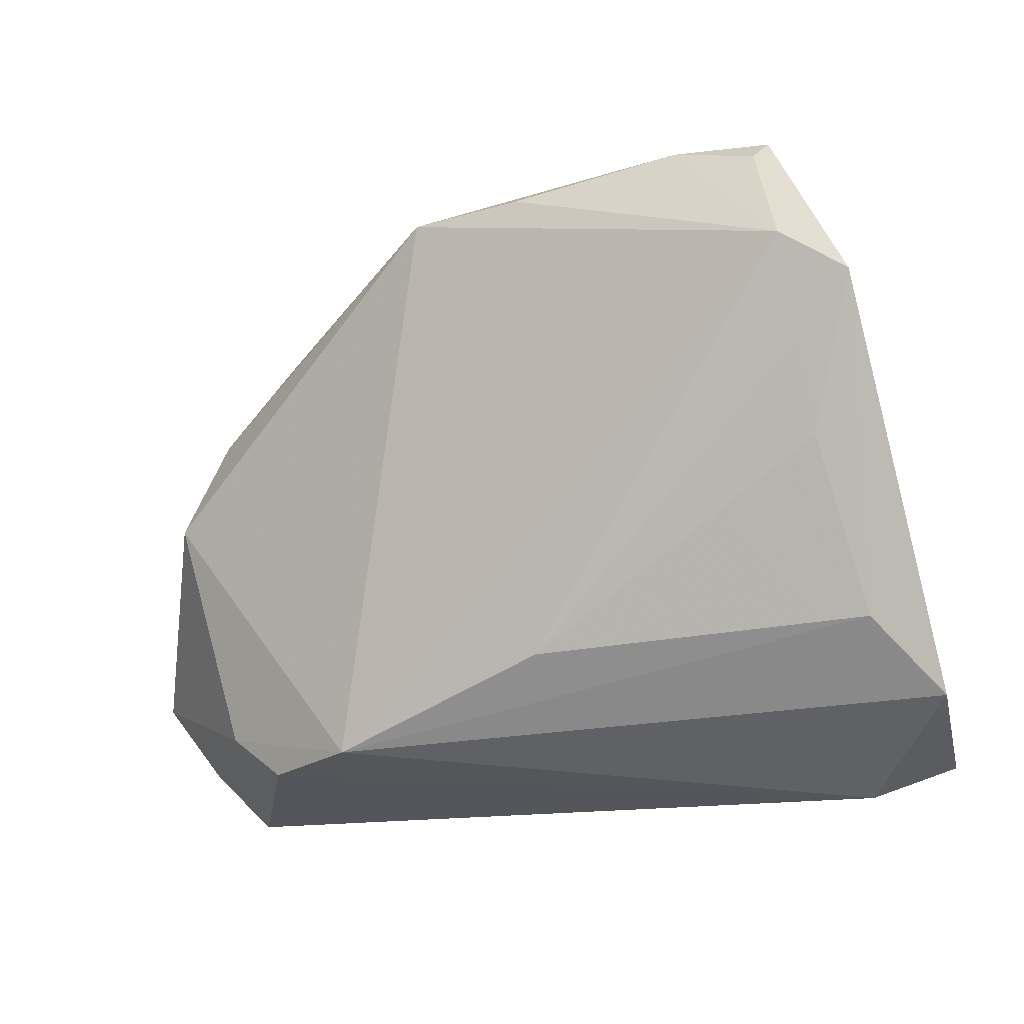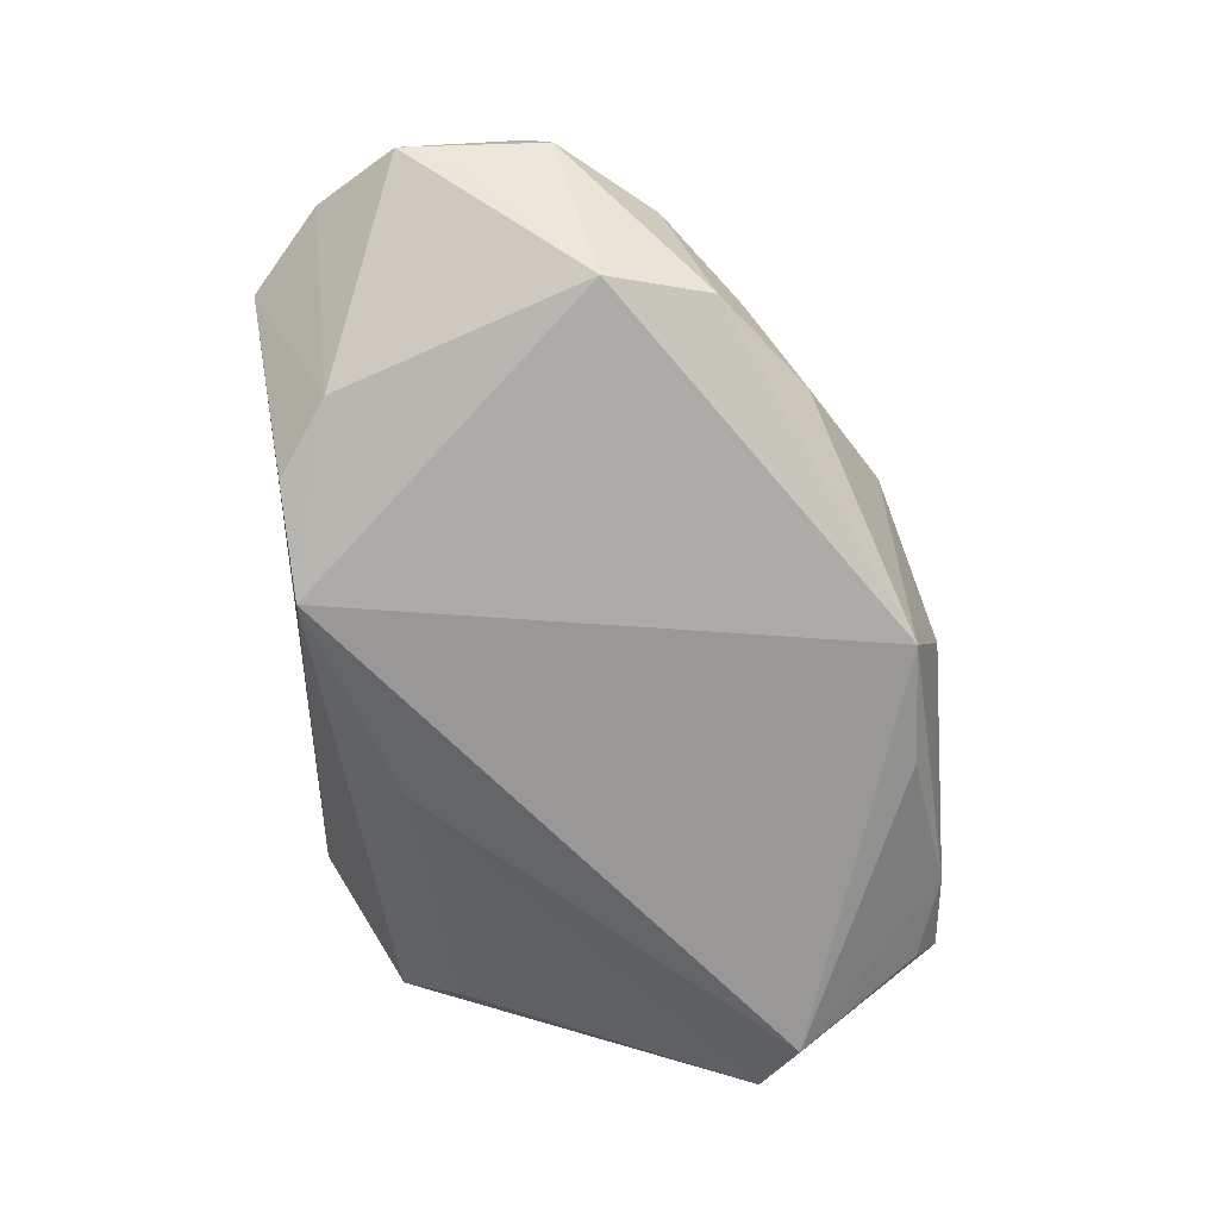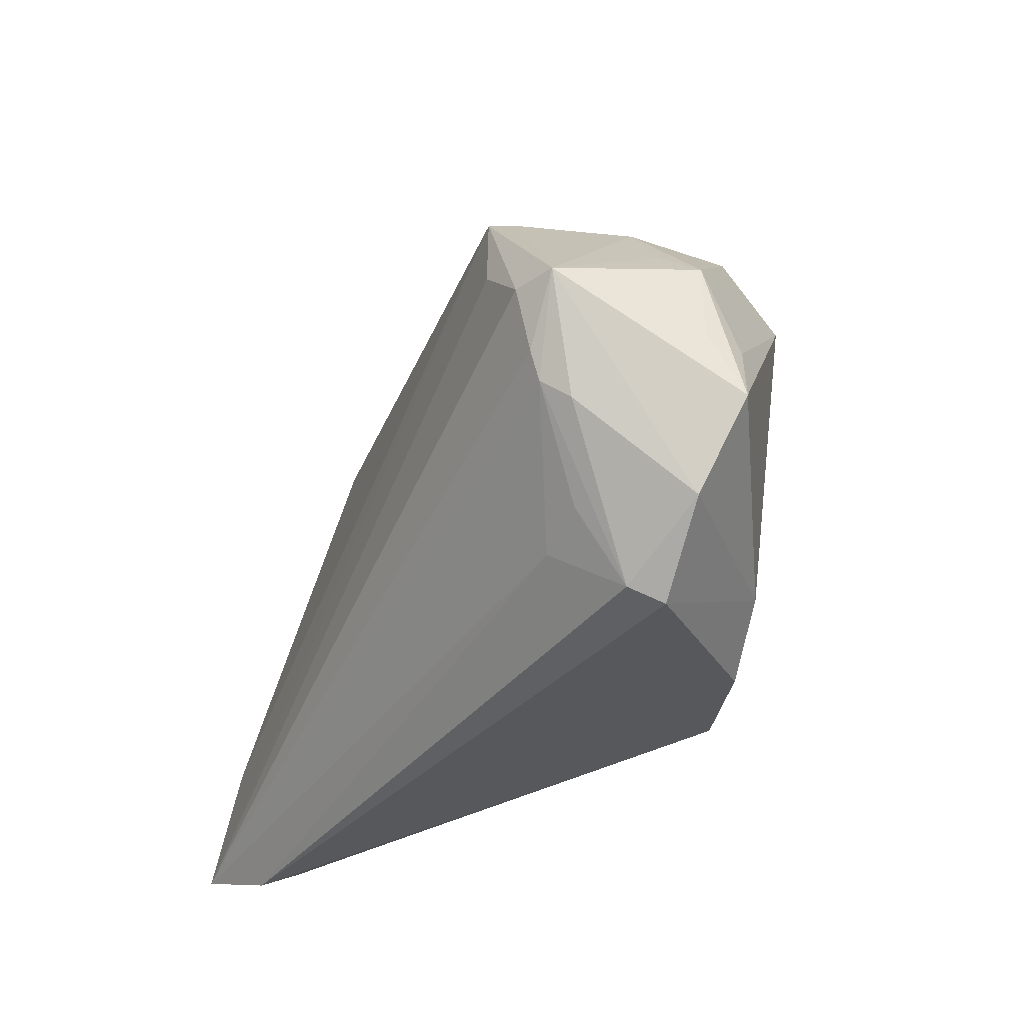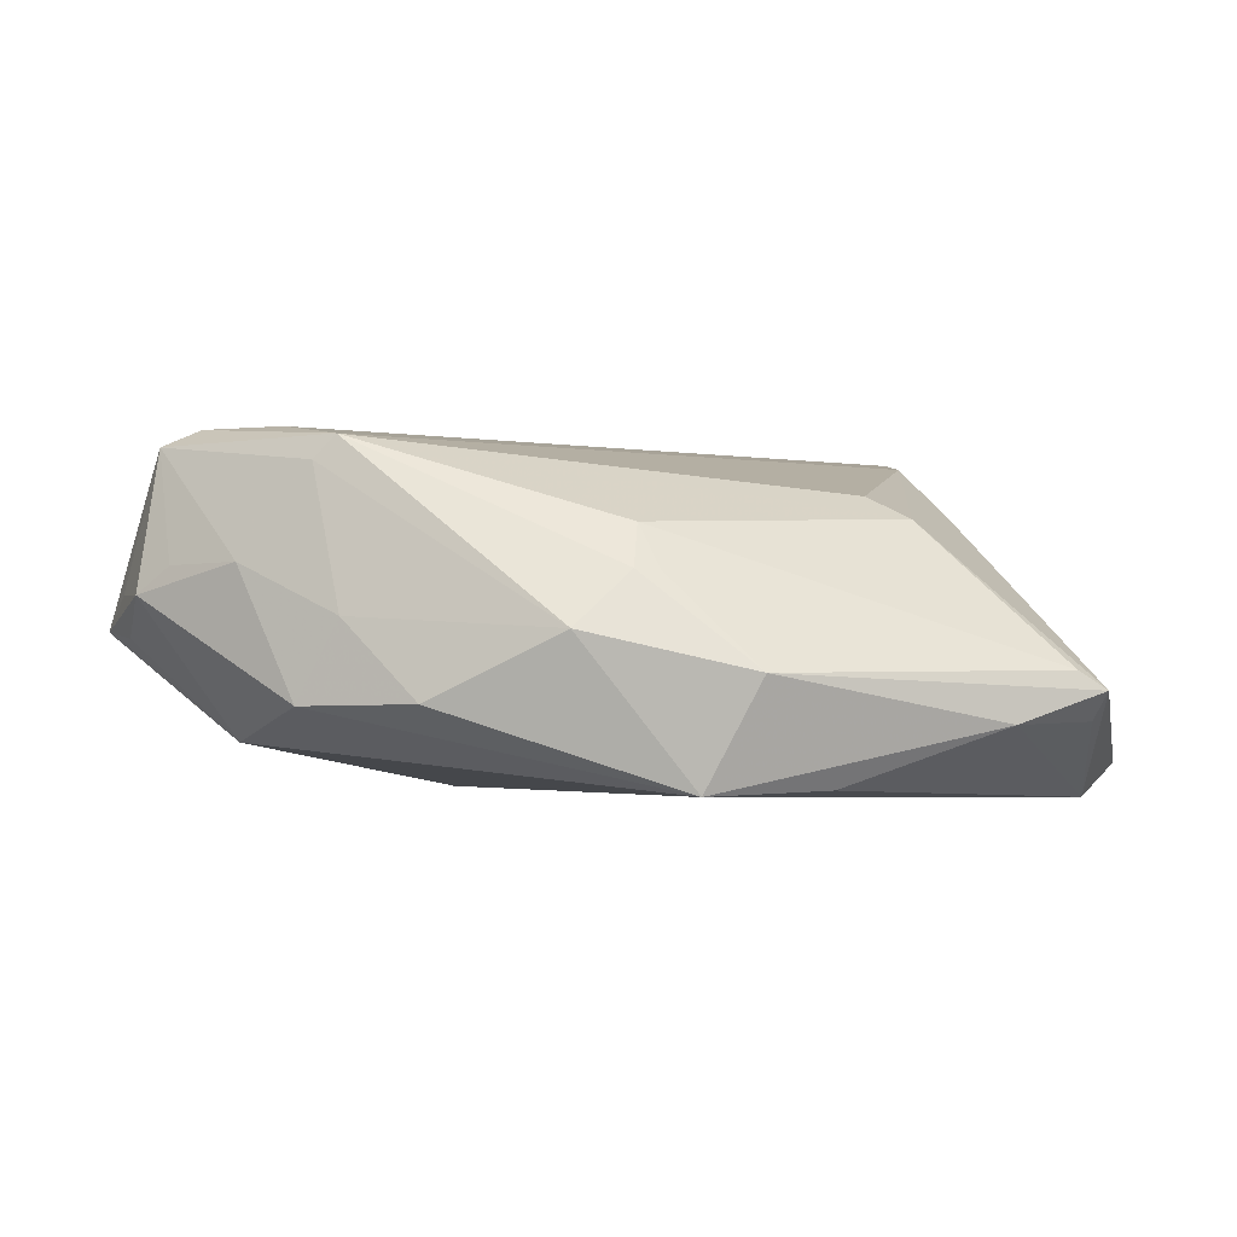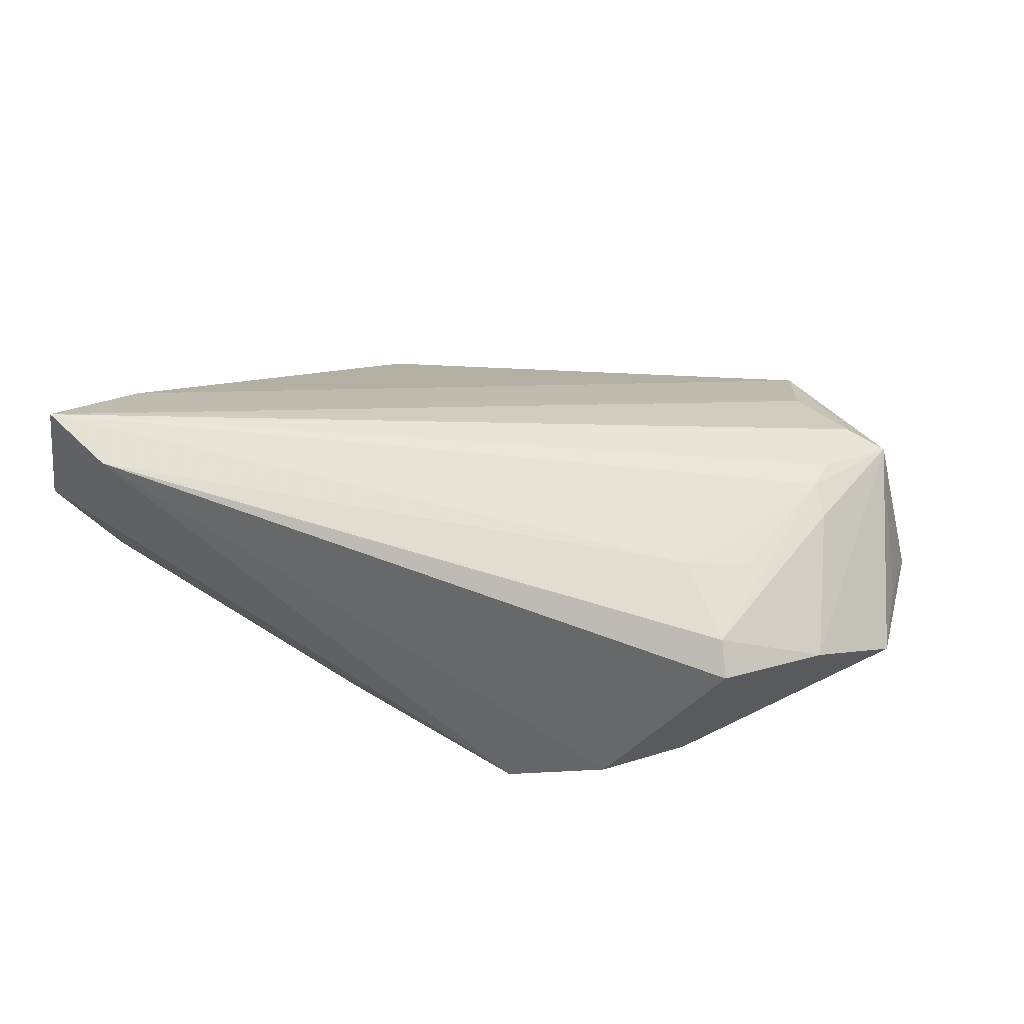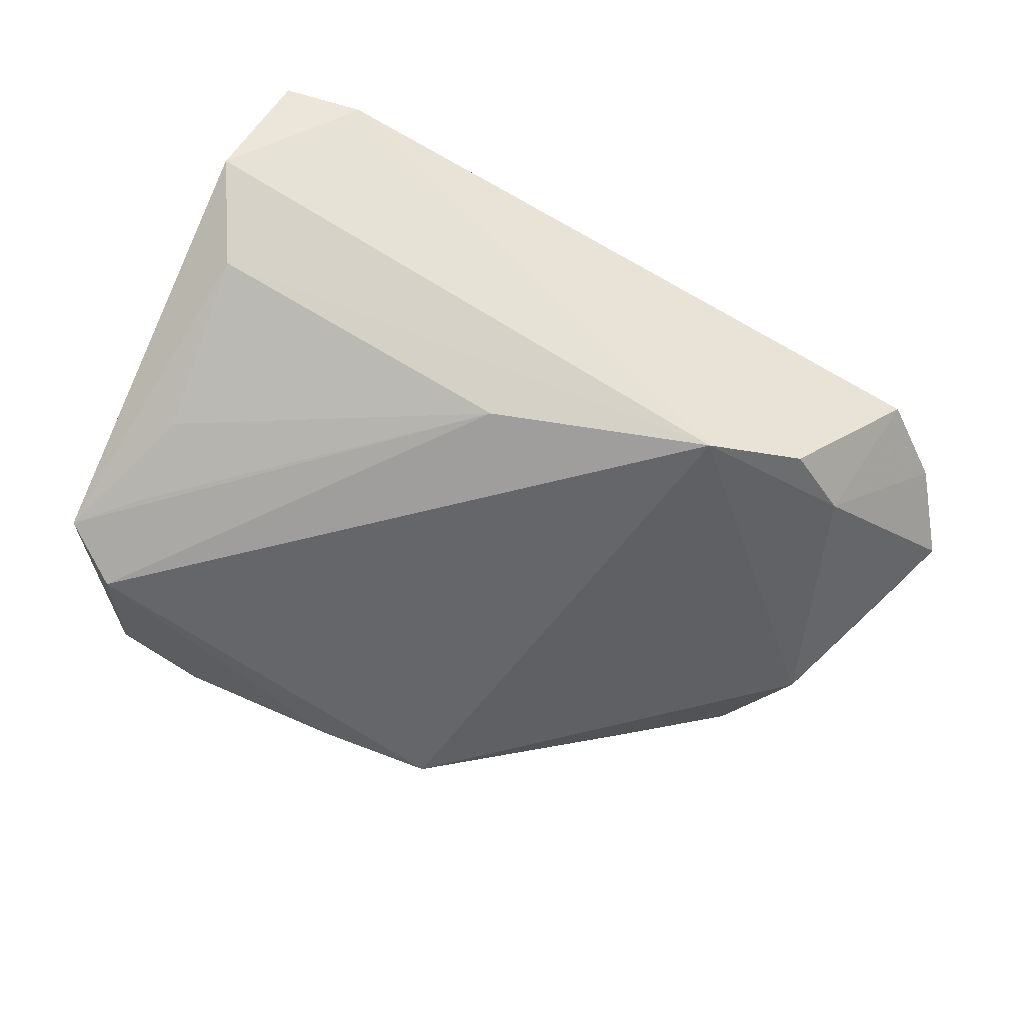
<metadata>
{"format":"obj","ext":"obj","renderer":"f3d","projection":"perspective","resolution":1024,"background":"white","views":[{"elev":-15.4,"azim":-147.3,"up":"+Y"},{"elev":-66.7,"azim":91.8,"up":"+Z"},{"elev":-36.4,"azim":65.2,"up":"+Y"},{"elev":-0.4,"azim":161.1,"up":"+Z"},{"elev":23.8,"azim":18.4,"up":"+Z"},{"elev":-54.7,"azim":-26.4,"up":"+Z"}]}
</metadata>
<code>
v 0.02662 -0.03208 -0.01777
v 0.03571 -0.0265 -0.01579
v 0.03992 0.02073 0.0003729
v 0.03274 0.02759 -0.009133
v -0.05059 -0.03234 0.02236
v 0.0557 0.002747 0.006202
v -0.04129 0.041 -0.01139
v 0.05904 -0.0006289 0.002862
v -0.04562 -0.01766 0.02074
v 0.05995 -0.01829 -0.001422
v 0.01093 0.03504 0.005475
v 0.01853 0.03653 -0.001003
v 0.04181 -0.03422 0.004715
v 0.04286 -0.03593 0.0004388
v -0.04117 -0.03593 0.01795
v -0.05047 -0.01732 -0.002825
v 0.05835 -0.01089 -0.002151
v 0.004804 0.03935 -0.01895
v 0.007883 0.03522 0.005292
v 0.05579 -0.004321 0.02018
v 0.04277 0.003997 0.02236
v -0.04203 0.005066 0.01262
v 0.04963 0.01133 0.006475
v -0.0009715 0.04342 -0.005701
v -0.05585 0.02094 -0.01723
v -0.04823 0.01927 -0.002223
v -0.02235 0.02172 0.01451
v 0.04183 0.01538 0.01775
v -0.04889 0.01328 -0.01706
v 0.04418 0.01743 -0.009534
v 0.03564 -0.028 0.01145
v 0.04891 -0.01492 0.01858
v 0.04962 -0.01158 0.02
v -0.03824 0.0432 -0.005598
v 0.05294 -0.02804 0.001414
v 0.0091 0.03098 0.01067
v -0.03031 0.04391 -0.01154
v 0.04272 -0.02604 0.01139
v -0.04867 0.0258 -0.02098
v 0.05922 -0.0103 0.002897
v -0.01319 -0.02053 -0.01821
v 0.05063 -0.01747 0.01549
v 0.03932 0.01638 0.02065
v -0.04887 0.00282 -0.01284
v -0.05537 -0.02567 0.007929
v -0.01059 0.03952 -0.01855
v 0.01326 -0.03077 -0.02181
v -0.02622 0.0263 0.01168
v 0.04796 0.004419 -0.01399
v 0.05088 -0.004365 0.02236
v -0.04174 0.04386 -0.00789
f 5 50 21
f 47 16 41
f 45 16 47
f 45 5 25
f 25 16 45
f 5 45 15
f 15 45 47
f 47 1 15
f 15 1 14
f 25 5 26
f 48 22 9
f 9 26 5
f 11 19 36
f 43 21 50
f 43 36 48
f 11 36 43
f 5 21 43
f 43 9 5
f 44 16 25
f 44 41 16
f 25 26 51
f 51 22 48
f 26 9 51
f 51 9 22
f 20 43 50
f 10 40 20
f 20 35 10
f 48 9 27
f 27 43 48
f 9 43 27
f 25 41 29
f 29 44 25
f 41 44 29
f 5 15 31
f 31 32 5
f 14 35 13
f 13 15 14
f 13 31 15
f 33 50 5
f 5 32 33
f 33 20 50
f 32 20 33
f 25 51 39
f 39 41 25
f 47 41 39
f 24 19 11
f 2 1 47
f 47 49 2
f 2 49 10
f 10 35 2
f 14 1 2
f 2 35 14
f 18 49 47
f 47 39 18
f 18 39 46
f 8 40 10
f 6 20 8
f 8 20 40
f 43 20 28
f 42 13 35
f 32 13 42
f 35 20 42
f 42 20 32
f 32 31 38
f 38 13 32
f 31 13 38
f 46 39 37
f 37 18 46
f 51 24 37
f 24 18 37
f 19 24 34
f 34 24 51
f 34 36 19
f 48 36 34
f 34 51 48
f 12 24 11
f 11 43 12
f 12 18 24
f 43 28 12
f 10 49 17
f 17 8 10
f 49 8 17
f 7 39 51
f 51 37 7
f 7 37 39
f 3 12 28
f 30 8 49
f 49 18 30
f 23 30 3
f 6 8 23
f 8 30 23
f 23 20 6
f 23 3 28
f 23 28 20
f 4 30 18
f 18 12 4
f 12 3 4
f 3 30 4

</code>
